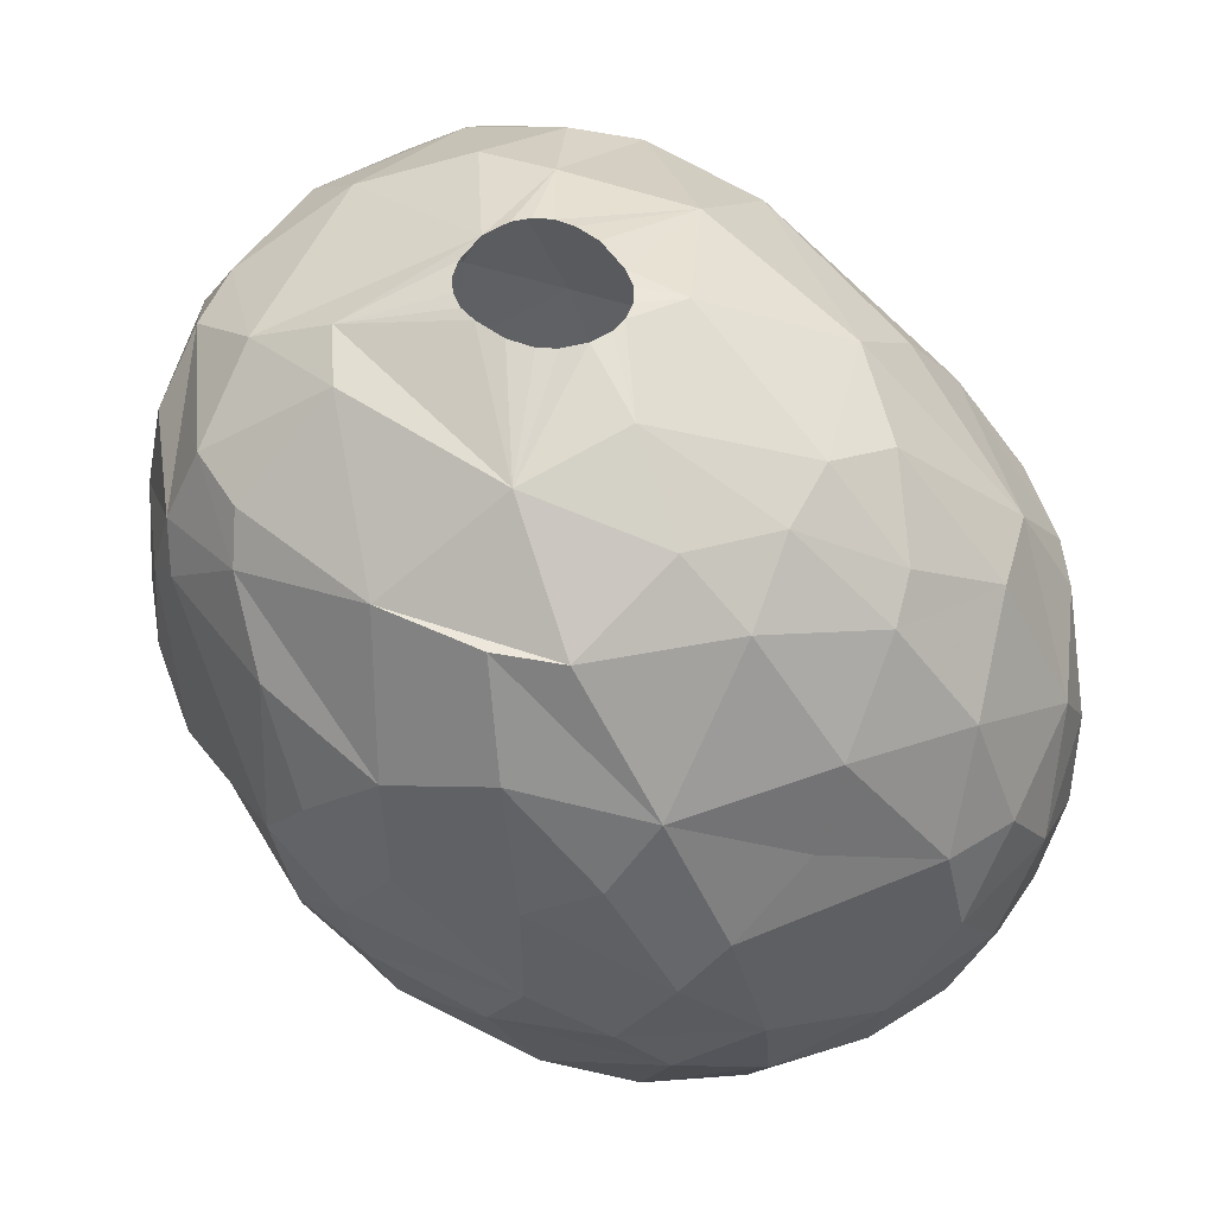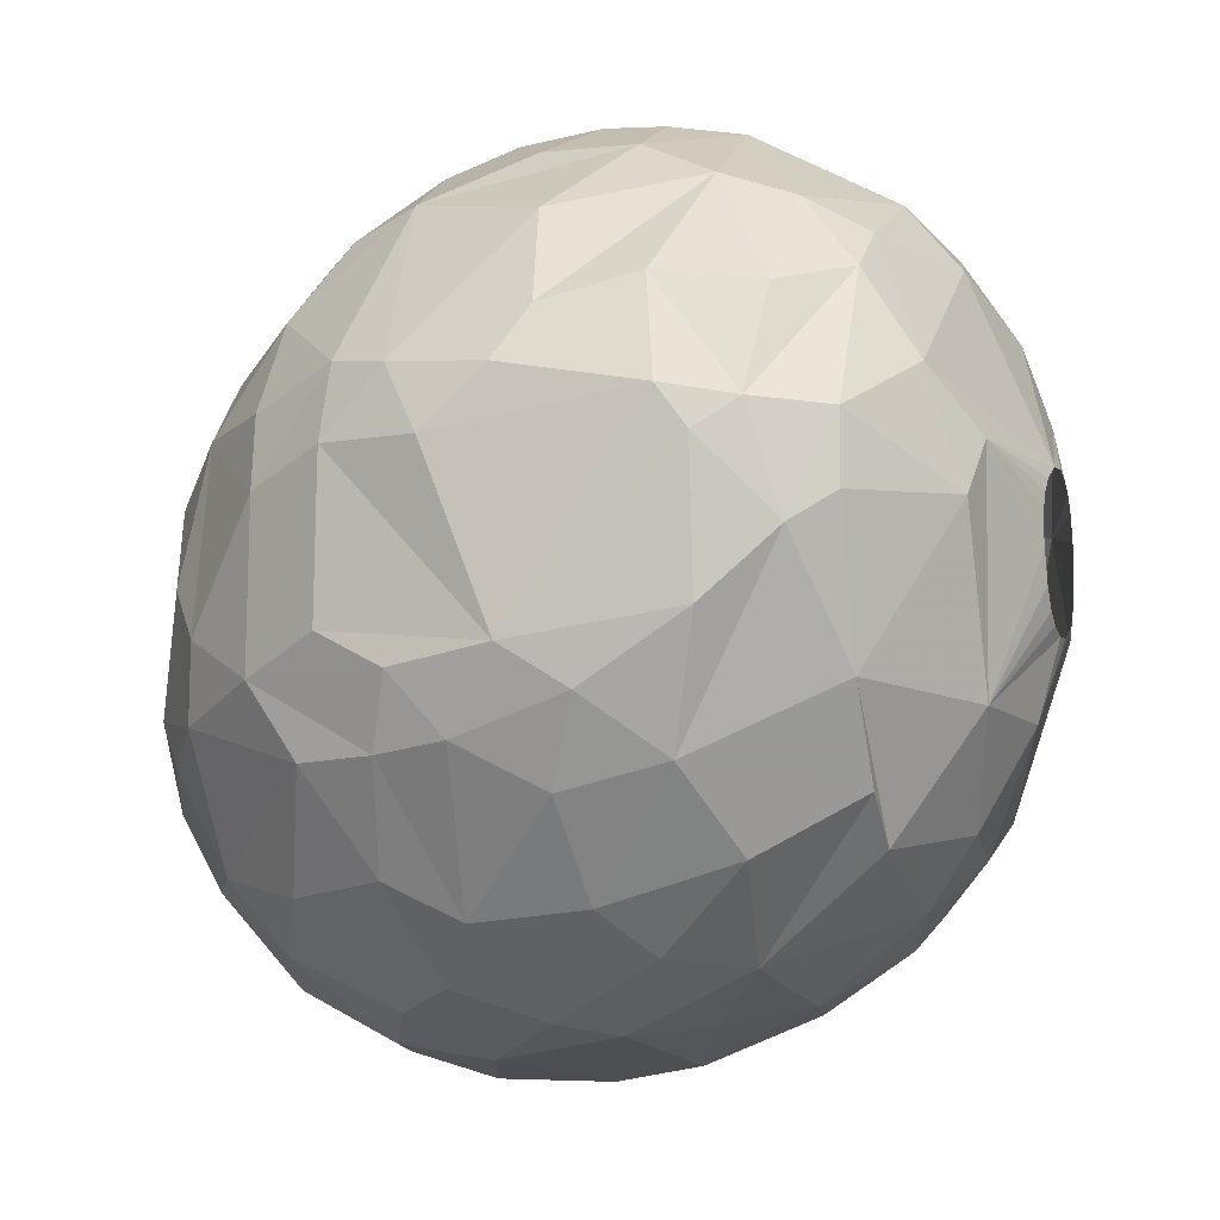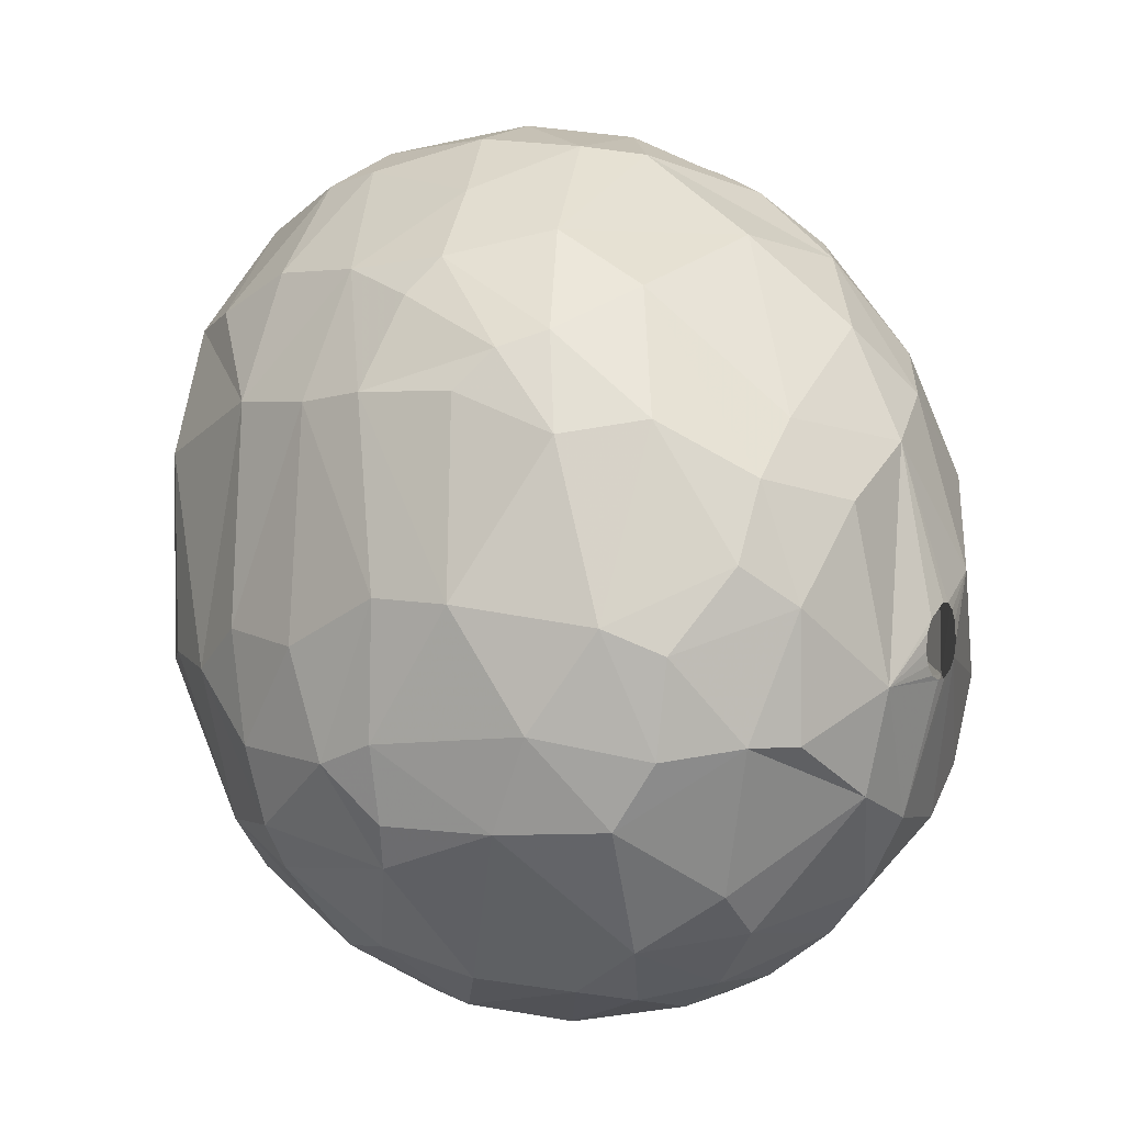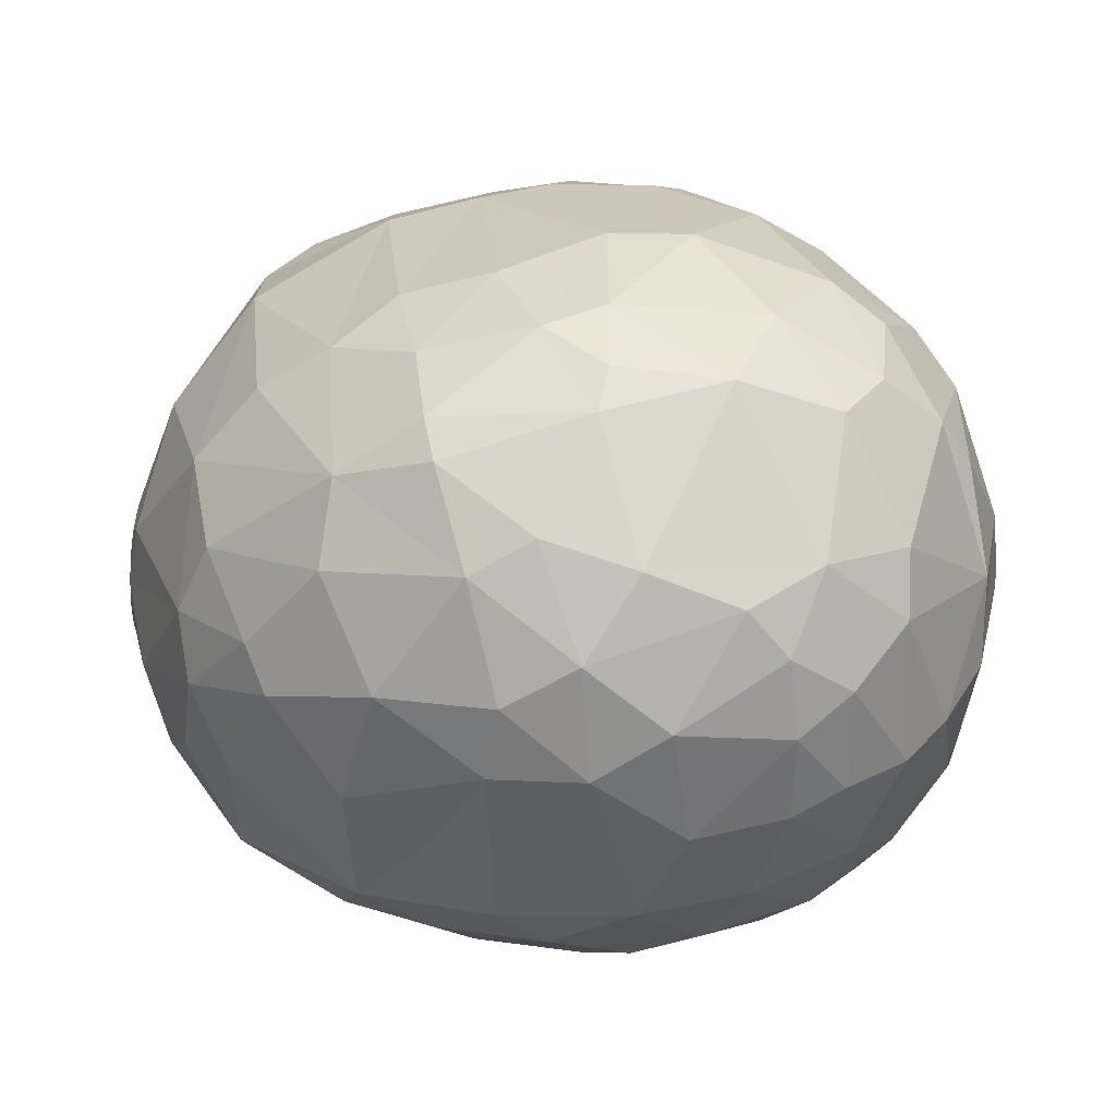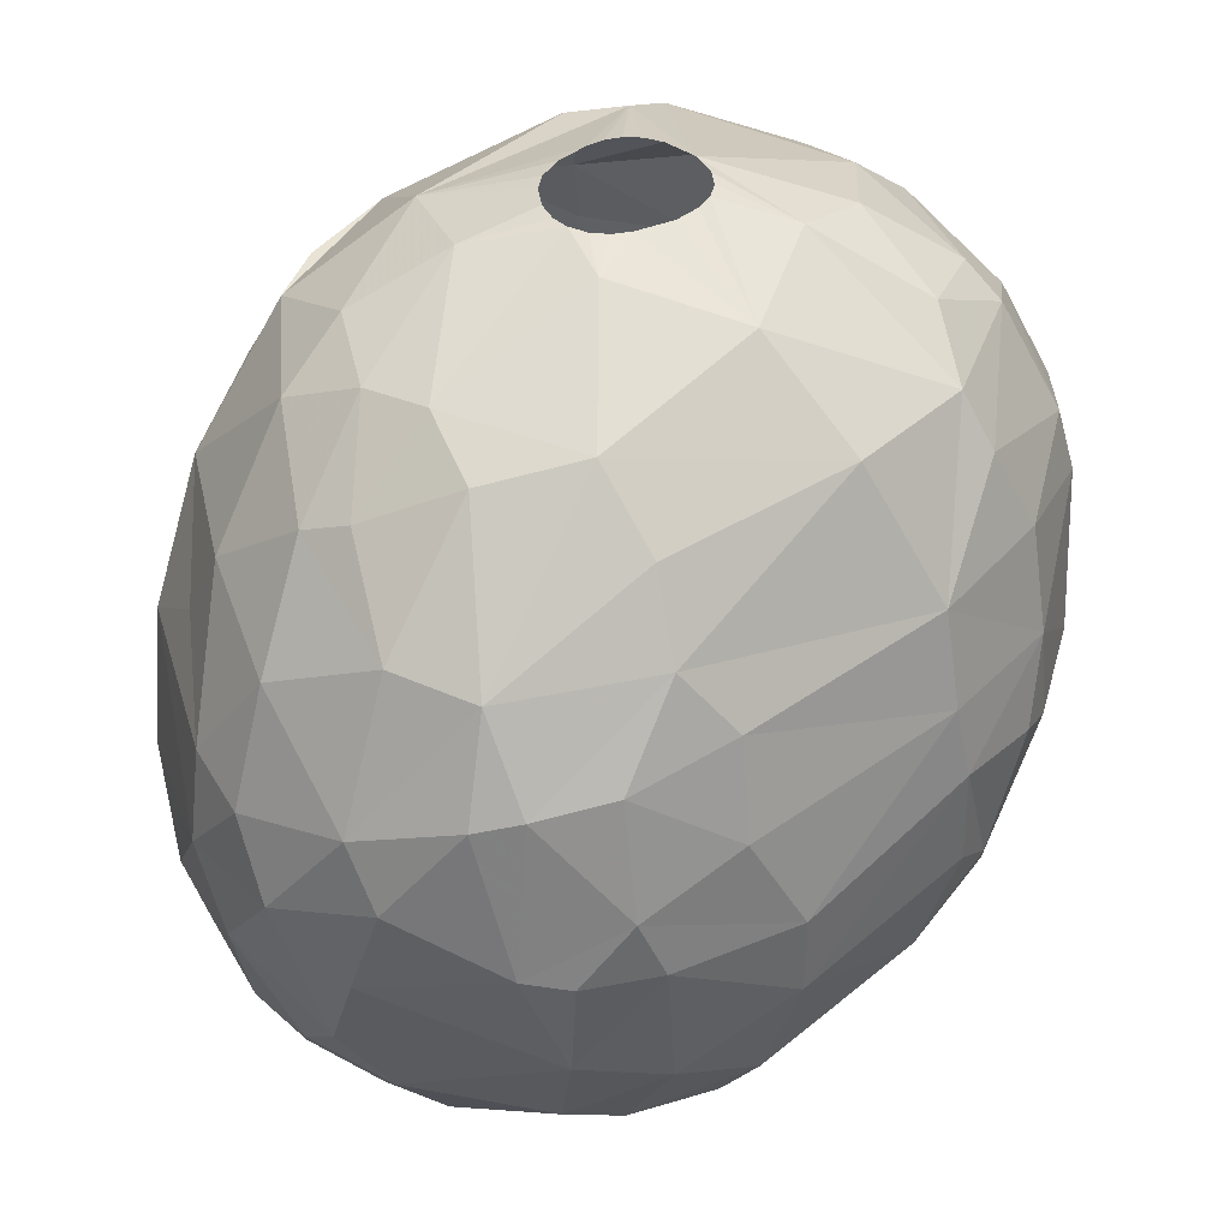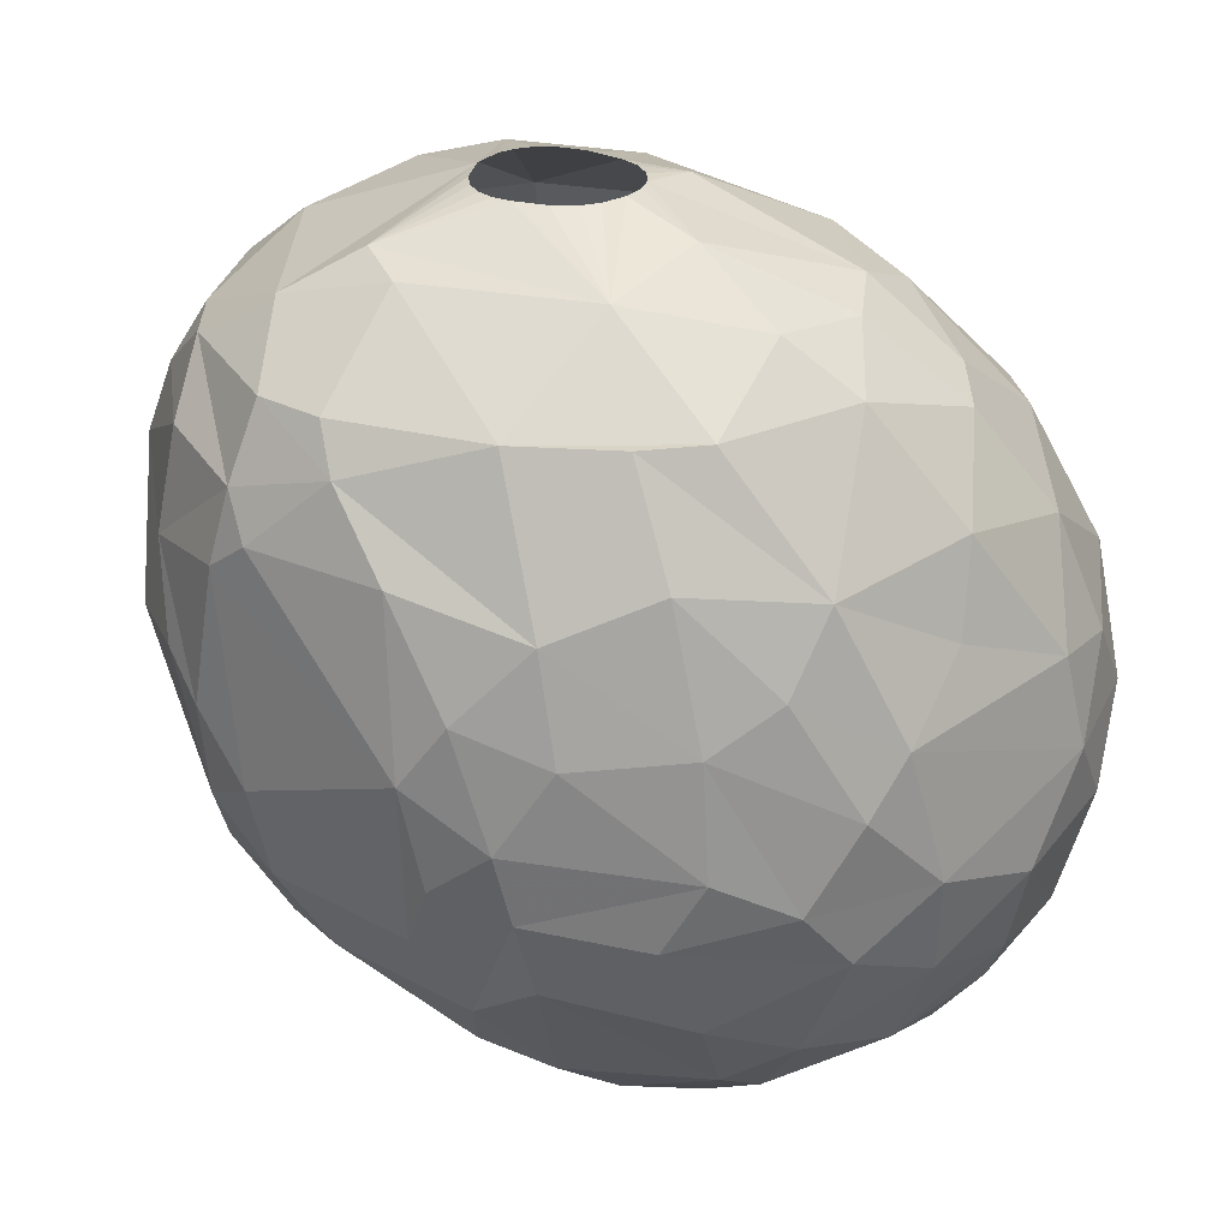
<metadata>
{"format":"obj","ext":"obj","renderer":"f3d","projection":"perspective","resolution":1024,"background":"white","views":[{"elev":52.6,"azim":-31.8,"up":"+Z"},{"elev":-6.9,"azim":-70.8,"up":"+Y"},{"elev":5.3,"azim":121.3,"up":"+Y"},{"elev":-52.4,"azim":88.5,"up":"+Y"},{"elev":41.2,"azim":65.3,"up":"+Z"},{"elev":28.9,"azim":-53.1,"up":"+Z"}]}
</metadata>
<code>
v 69.66 95.17 318.6
v 69.79 100.3 316.5
v 70 102 318.3
v 70.02 100.1 323.4
v 70.02 94.65 315.6
v 70.04 101.3 322.5
v 70.23 93.99 320.4
v 70.36 95.94 323.4
v 70.43 92.88 317.1
v 70.46 100.9 324.6
v 70.5 95.69 313.5
v 70.61 102.3 315.3
v 70.68 103.6 319.2
v 70.68 100.4 313.5
v 70.84 92.59 315
v 70.84 97.86 325.5
v 71.34 91.6 319.5
v 71.35 104.3 321.9
v 71.45 102.6 313.5
v 71.45 98.67 326.7
v 71.47 100.7 326.7
v 71.59 92.5 312.6
v 71.62 92.35 322.5
v 71.68 94.65 311.1
v 71.81 104 324.9
v 71.84 99.48 311.1
v 72.7 89.58 314.4
v 72.71 101.7 310.8
v 72.72 106.5 318.6
v 72.78 94.34 326.7
v 73.27 88.53 316.5
v 73.37 95.93 308.7
v 73.42 104.5 326.7
v 73.43 88.86 319.8
v 73.71 90.03 323.7
v 73.8 102.1 328.2
v 73.89 93.68 308.4
v 74.07 89.2 311.4
v 74.28 107.4 322.8
v 74.41 91.68 326.7
v 74.45 98.86 329.1
v 74.5 104.4 310.8
v 74.56 106.7 324.9
v 74.69 107.4 314.4
v 74.83 97.46 307.5
v 74.95 86.9 315.3
v 75.01 101.5 308.4
v 75.03 105.7 326.7
v 75.12 87.65 321
v 75.16 108.6 317.7
v 75.29 100.4 329.4
v 75.31 108.6 320.4
v 75.48 106.7 312.3
v 75.54 92.85 307.2
v 75.71 89.77 308.7
v 75.86 90.32 326.7
v 76.25 86.01 317.7
v 76.31 86.26 313.5
v 76.35 87.77 310.2
v 76.48 93.88 329.1
v 76.51 94.1 306.3
v 76.62 87.42 323.1
v 76.97 99.94 306.6
v 77.19 89.47 307.8
v 77.46 108.8 314.1
v 77.58 85.68 319.2
v 77.59 109.8 318.6
v 77.6 109.5 316.2
v 77.66 109.7 320.4
v 77.74 91.64 306.3
v 77.8 98.47 330.3
v 77.87 103.5 307.8
v 77.88 97.96 330.3
v 77.88 98.98 330.3
v 77.96 106.7 310.5
v 78.07 109.4 322.5
v 78.12 99.44 330.3
v 78.21 97.06 330.3
v 78.21 107.2 326.7
v 78.36 85.02 315.3
v 78.53 105.4 328.2
v 78.54 99.84 330.3
v 78.61 108.2 312.3
v 78.66 96.43 330.3
v 78.84 85.42 312.3
v 79.12 96.11 330.3
v 79.13 90.8 328.2
v 79.24 86.83 309.3
v 79.26 106.3 309.6
v 79.32 90.33 306.3
v 79.43 100.3 330.3
v 79.7 93.63 329.7
v 79.79 110.2 318.9
v 79.81 109.9 315.9
v 79.83 97.52 305.1
v 79.83 95.9 330.3
v 79.92 88.83 326.7
v 79.92 102.4 306.6
v 80.06 85.91 321
v 80.26 100.3 330.3
v 80.46 95.92 330.3
v 80.78 100.1 330.3
v 80.95 96.09 330.3
v 81.16 86.42 323.4
v 81.21 95.68 304.8
v 81.23 99.81 330.3
v 81.3 96.24 304.8
v 81.32 95.25 304.8
v 81.39 96.44 330.3
v 81.4 110.2 318.6
v 81.43 103.9 329.1
v 81.48 96.58 304.8
v 81.54 99.33 330.3
v 81.57 94.94 304.8
v 81.6 108.3 325.5
v 81.69 96.91 330.3
v 81.7 104.3 307.8
v 81.75 84.42 314.1
v 81.77 96.8 304.8
v 81.79 98.61 330.3
v 81.81 97.47 330.3
v 81.86 90.25 327.9
v 81.94 85.14 311.4
v 81.96 94.75 304.8
v 82.1 96.84 304.8
v 82.15 87.29 308.1
v 82.2 109.2 314.1
v 82.33 101.2 306
v 82.37 85.89 309.9
v 82.39 94.73 304.8
v 82.44 88.66 306.9
v 82.46 109.5 322.8
v 82.46 101.8 329.7
v 82.47 106.5 327.3
v 82.59 90.88 305.7
v 82.77 106.9 310.5
v 82.77 94.89 304.8
v 82.8 96.08 330
v 82.88 96.46 304.8
v 83.07 95.2 304.8
v 83.13 96.1 304.8
v 83.2 95.6 304.8
v 83.36 109.4 315.6
v 83.41 107.2 326.4
v 83.45 84.77 319.5
v 83.48 87.9 325.5
v 83.65 91.29 328.2
v 83.82 84.3 316.8
v 83.88 109.7 318.6
v 84.45 104.6 327.9
v 84.53 88.85 326.1
v 84.59 85.26 311.4
v 84.71 108.4 323.4
v 84.92 94.8 305.1
v 85.01 86.14 322.5
v 85.02 91.82 305.7
v 85.08 108.8 321.6
v 85.14 99.21 329.1
v 85.25 99.76 306
v 85.29 84.54 314.7
v 85.38 86.3 309.9
v 85.67 84.98 319.2
v 85.81 91.38 327.3
v 86.09 102 307.5
v 86.39 88.06 308.4
v 86.54 108.1 317.4
v 86.6 104.2 326.7
v 86.67 94.27 327.9
v 86.78 85.87 311.7
v 87.03 85.1 317.1
v 87.08 107 314.1
v 87.1 105.5 311.4
v 87.36 88.45 324
v 87.48 104.7 325.2
v 87.73 93.5 306.3
v 87.78 100.4 307.5
v 87.79 97.13 306.3
v 87.91 89.31 308.4
v 87.93 105.8 322.8
v 88.06 100.6 326.7
v 88.1 86.22 312.9
v 88.53 87.64 310.8
v 88.56 86.76 320.1
v 88.7 106.2 316.8
v 88.74 105.9 319.8
v 88.75 94.83 326.1
v 89.01 93.55 307.2
v 89.01 98.27 307.5
v 89.07 86.48 315.6
v 89.21 90.17 323.7
v 89.27 102 309.9
v 89.43 104.3 312.9
v 89.58 87.13 318.3
v 89.62 105.2 317.4
v 89.84 102.2 322.8
v 90.22 103.8 314.1
v 90.31 94.62 324
v 90.41 89.22 321
v 90.58 96 308.7
v 90.6 93.24 309
v 90.66 102.3 320.1
v 90.7 101.6 312
v 90.77 91.33 310.2
v 90.94 90.48 321.3
v 90.97 102.7 315
v 90.98 102.6 318
v 91.2 95.97 322.2
v 91.43 92.77 321.6
v 91.45 96.72 310.2
v 91.65 89.85 316.8
v 91.85 91.15 313.2
v 92.15 93.88 312
v 92.17 95.74 319.5
v 92.23 91.14 316.5
v 92.42 92.67 318.3
v 92.55 97.26 316.5
v 92.59 97.23 314.1
v 92.68 93.38 316.5
g foo
f 15 22 27
f 94 83 68
f 94 127 83
f 171 127 143
f 205 202 196
f 218 211 212
f 45 95 61
f 45 63 95
f 164 159 128
f 176 159 164
f 131 156 165
f 64 70 90
f 54 61 70
f 188 177 176
f 199 177 188
f 187 177 199
f 187 175 177
f 187 156 175
f 178 156 187
f 165 156 178
f 54 70 64
f 72 98 63
f 88 90 131
f 64 90 88
f 37 61 54
f 45 61 37
f 89 98 72
f 117 98 89
f 117 128 98
f 164 128 117
f 88 131 126
f 55 54 64
f 47 63 45
f 72 63 47
f 126 131 165
f 32 45 37
f 191 188 176
f 200 187 199
f 32 37 24
f 32 47 45
f 203 187 200
f 203 178 187
f 182 165 178
f 42 72 47
f 136 164 117
f 209 188 191
f 199 188 209
f 161 165 182
f 88 126 129
f 59 64 88
f 55 64 59
f 37 54 55
f 75 72 42
f 75 89 72
f 172 176 164
f 42 47 28
f 191 176 172
f 209 200 199
f 182 178 203
f 161 126 165
f 129 126 161
f 22 37 55
f 24 37 22
f 26 47 32
f 26 28 47
f 123 88 129
f 136 117 89
f 212 200 209
f 212 203 200
f 38 55 59
f 38 22 55
f 26 32 24
f 169 161 182
f 129 161 152
f 172 164 136
f 202 209 191
f 182 203 211
f 85 59 88
f 53 75 42
f 169 152 161
f 123 129 152
f 85 88 123
f 83 75 53
f 83 89 75
f 202 191 192
f 191 172 192
f 14 24 11
f 14 26 24
f 19 28 26
f 217 209 202
f 211 203 212
f 169 182 181
f 38 59 58
f 127 89 83
f 127 136 89
f 192 172 171
f 212 209 217
f 19 26 14
f 19 42 28
f 118 123 152
f 58 59 85
f 15 24 22
f 44 42 19
f 44 53 42
f 65 83 53
f 171 172 136
f 202 192 196
f 27 22 38
f 5 24 15
f 11 24 5
f 171 136 127
f 160 152 169
f 160 118 152
f 27 38 58
f 189 182 211
f 181 182 189
f 118 85 123
f 80 58 85
f 44 65 53
f 80 85 118
f 12 19 14
f 68 83 65
f 217 202 205
f 212 217 218
f 160 169 181
f 27 58 46
f 184 192 171
f 196 192 184
f 31 15 27
f 148 118 160
f 31 27 46
f 143 127 94
f 214 211 218
f 9 5 15
f 2 12 14
f 50 65 44
f 68 65 50
f 166 171 143
f 166 184 171
f 206 205 196
f 210 189 211
f 46 58 80
f 12 44 19
f 29 44 12
f 217 205 206
f 210 211 214
f 1 11 5
f 1 14 11
f 3 12 2
f 194 196 184
f 206 196 194
f 216 218 217
f 170 181 189
f 170 160 181
f 9 15 31
f 2 14 1
f 216 217 206
f 193 170 189
f 170 148 160
f 148 80 118
f 57 46 80
f 193 189 210
f 1 5 9
f 93 94 68
f 149 166 143
f 31 46 34
f 17 9 31
f 52 44 29
f 52 50 44
f 67 68 50
f 66 80 148
f 66 57 80
f 57 34 46
f 13 12 3
f 110 143 94
f 201 216 206
f 213 216 201
f 215 216 213
f 215 218 216
f 215 214 218
f 17 31 34
f 13 29 12
f 93 68 67
f 110 94 93
f 185 194 184
f 162 148 170
f 145 148 162
f 66 148 145
f 149 143 110
f 185 184 166
f 210 214 215
f 7 9 17
f 7 1 9
f 6 2 1
f 6 3 2
f 52 67 50
f 198 193 210
f 183 170 193
f 49 57 66
f 49 34 57
f 69 67 52
f 69 93 67
f 183 193 198
f 69 110 93
f 157 166 149
f 206 194 185
f 39 29 13
f 39 52 29
f 201 206 185
f 204 215 208
f 204 210 215
f 198 210 204
f 162 170 183
f 23 17 34
f 23 7 17
f 18 3 6
f 18 13 3
f 39 13 18
f 157 185 166
f 99 66 145
f 207 213 201
f 208 215 213
f 99 145 104
f 76 110 69
f 132 149 110
f 4 6 1
f 195 201 185
f 208 213 207
f 23 34 35
f 8 7 23
f 76 69 52
f 132 110 76
f 195 185 179
f 155 162 183
f 155 145 162
f 104 145 155
f 62 66 99
f 35 34 49
f 8 1 7
f 8 4 1
f 153 149 132
f 157 149 153
f 207 201 195
f 190 198 204
f 39 76 52
f 179 185 157
f 190 183 198
f 62 49 66
f 35 49 62
f 173 183 190
f 173 155 183
f 62 99 104
f 18 6 10
f 197 208 207
f 197 207 195
f 204 208 197
f 25 18 10
f 115 132 76
f 179 157 153
f 146 155 173
f 10 6 4
f 25 39 18
f 43 76 39
f 146 104 155
f 16 4 8
f 153 132 115
f 195 179 174
f 190 204 197
f 16 8 23
f 43 39 25
f 144 153 115
f 173 190 163
f 97 62 104
f 40 35 62
f 40 23 35
f 10 4 16
f 79 76 43
f 115 76 79
f 174 179 153
f 180 197 195
f 151 173 163
f 151 146 173
f 30 23 40
f 30 16 23
f 174 153 144
f 186 197 180
f 190 197 186
f 97 104 146
f 21 10 16
f 33 10 21
f 33 25 10
f 33 43 25
f 48 43 33
f 167 195 174
f 167 180 195
f 56 62 97
f 40 62 56
f 20 16 30
f 21 16 20
f 167 174 144
f 168 190 186
f 163 190 168
f 79 43 48
f 134 115 79
f 134 144 115
f 97 146 122
f 95 105 108
f 95 107 105
f 95 112 107
f 95 119 112
f 128 119 95
f 128 125 119
f 128 139 125
f 154 139 128
f 154 141 139
f 154 142 141
f 154 140 142
f 154 137 140
f 154 130 137
f 135 130 154
f 135 124 130
f 135 114 124
f 108 114 135
f 61 95 108
f 128 95 98
f 159 154 128
f 156 135 154
f 90 108 135
f 70 108 90
f 70 61 108
f 177 154 159
f 175 154 177
f 175 156 154
f 98 95 63
f 90 135 131
f 176 177 159
f 131 135 156
f 78 60 84
f 73 60 78
f 73 51 60
f 71 51 73
f 74 51 71
f 77 51 74
f 77 82 51
f 100 133 91
f 102 133 100
f 106 133 102
f 106 158 133
f 113 158 106
f 120 158 113
f 121 158 120
f 121 138 158
f 116 138 121
f 109 138 116
f 109 103 138
f 101 92 103
f 96 92 101
f 96 60 92
f 86 60 96
f 84 60 86
f 82 91 51
f 103 147 138
f 103 92 147
f 51 41 60
f 91 36 51
f 133 111 91
f 138 168 158
f 60 87 92
f 91 81 36
f 91 111 81
f 133 150 111
f 138 147 168
f 51 36 41
f 60 30 56
f 41 30 60
f 36 81 48
f 111 134 81
f 111 150 134
f 133 167 150
f 133 158 167
f 147 163 168
f 92 122 147
f 92 87 122
f 60 56 87
f 158 180 167
f 168 180 158
f 41 20 30
f 36 21 41
f 168 186 180
f 56 30 40
f 48 33 36
f 81 79 48
f 81 134 79
f 147 151 163
f 122 151 147
f 87 97 122
f 21 20 41
f 36 33 21
f 150 144 134
f 150 167 144
f 122 146 151
f 56 97 87
g

</code>
